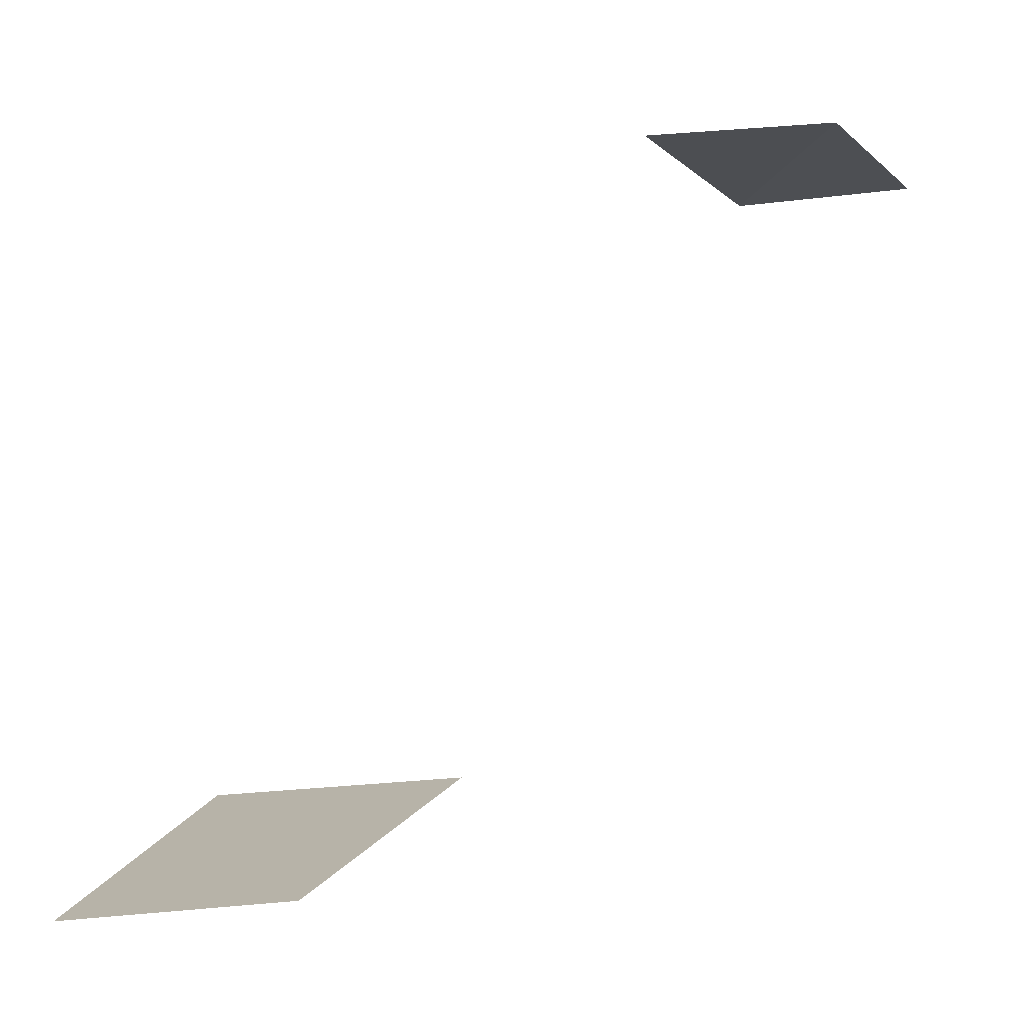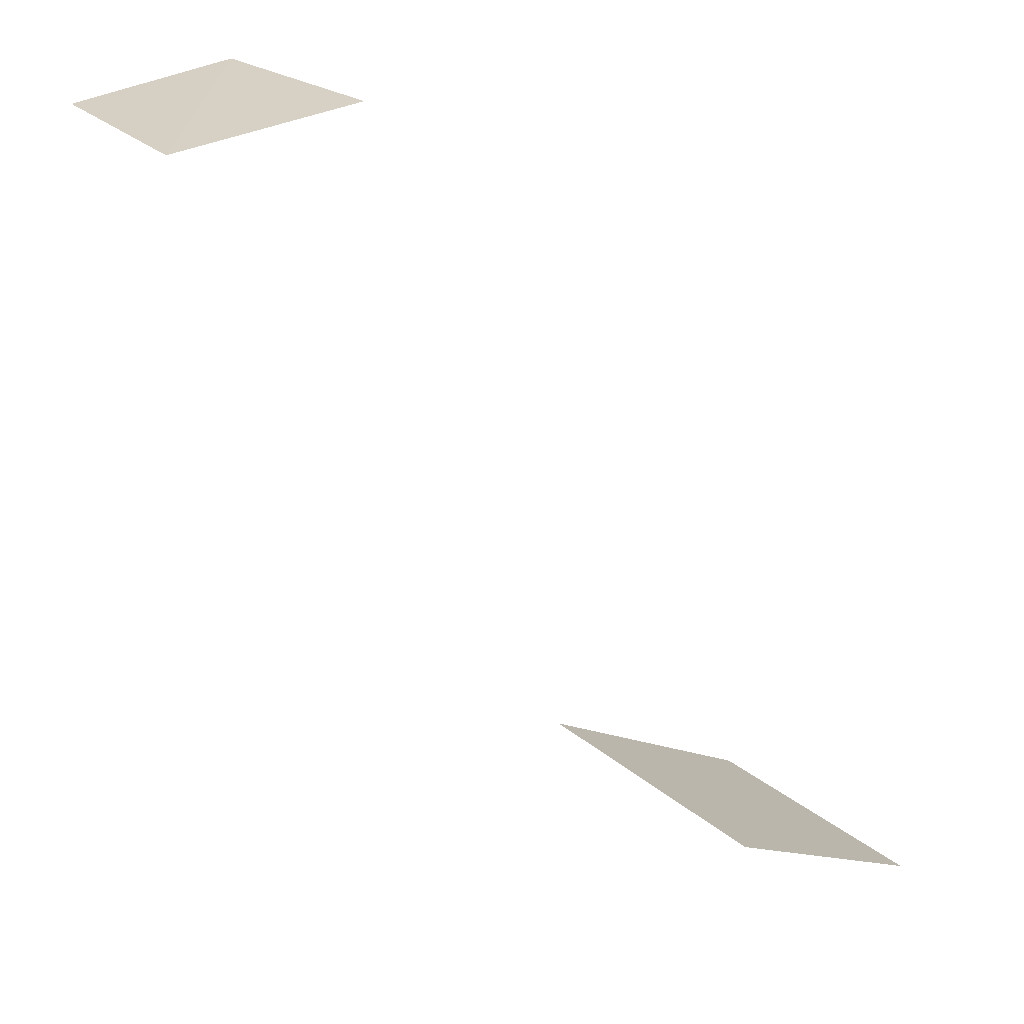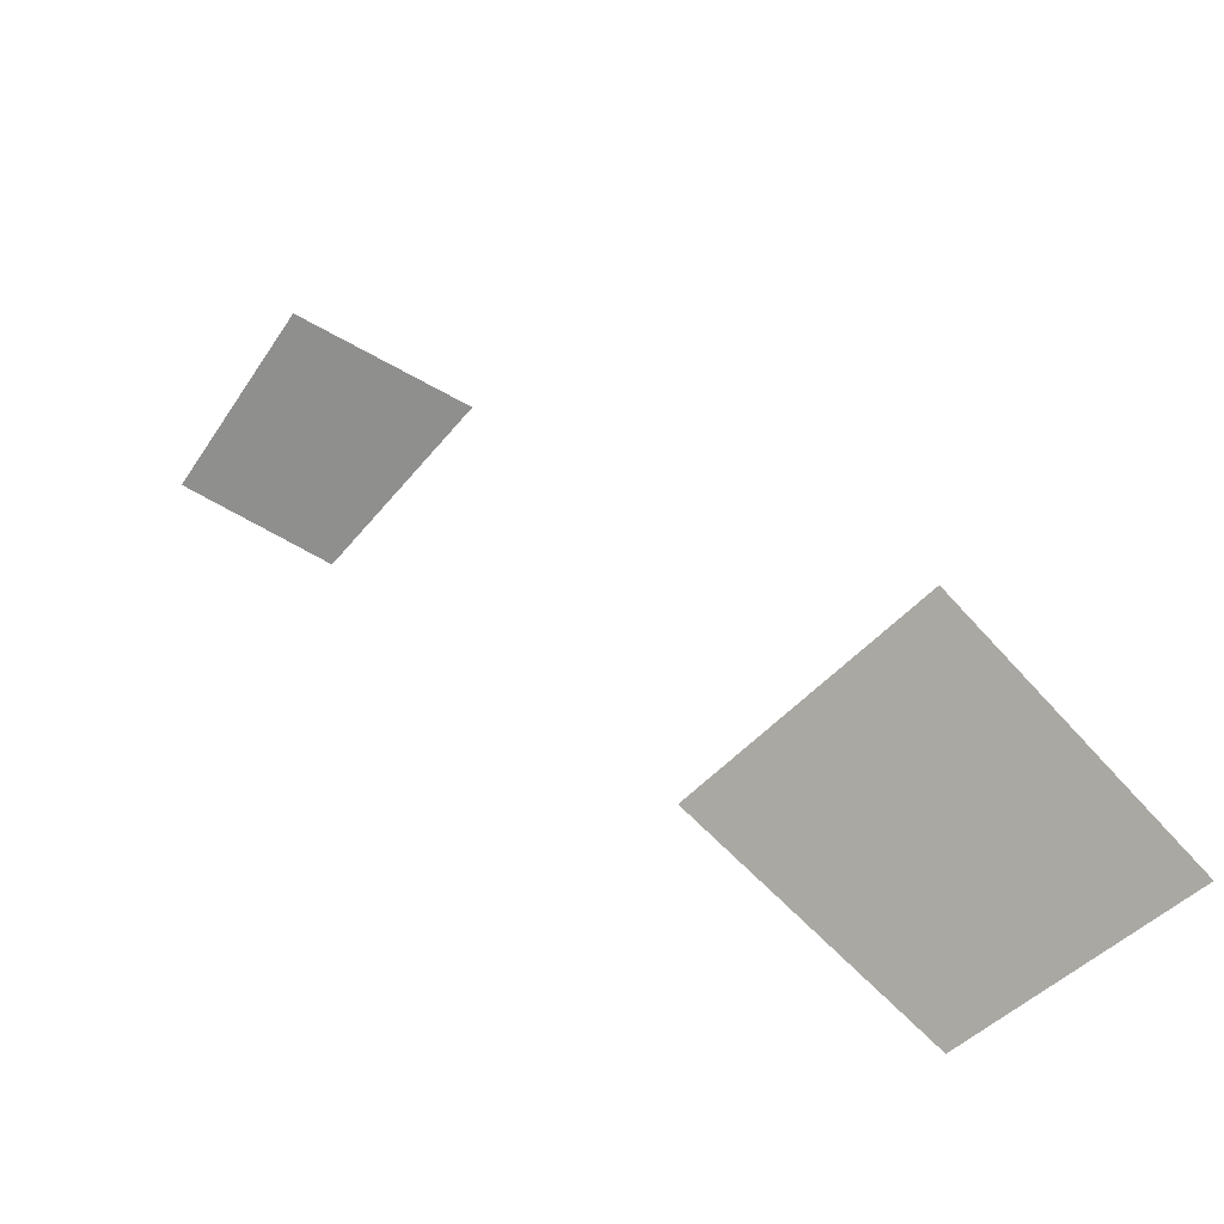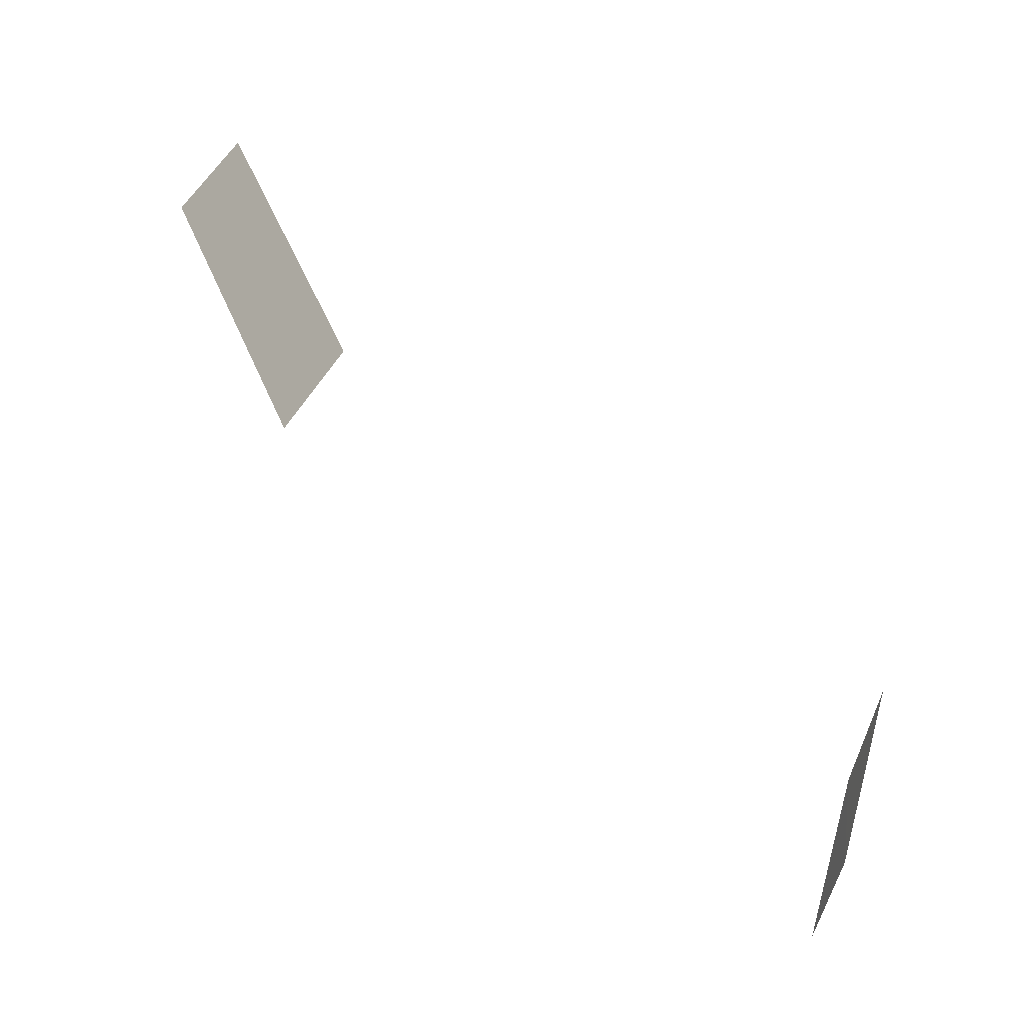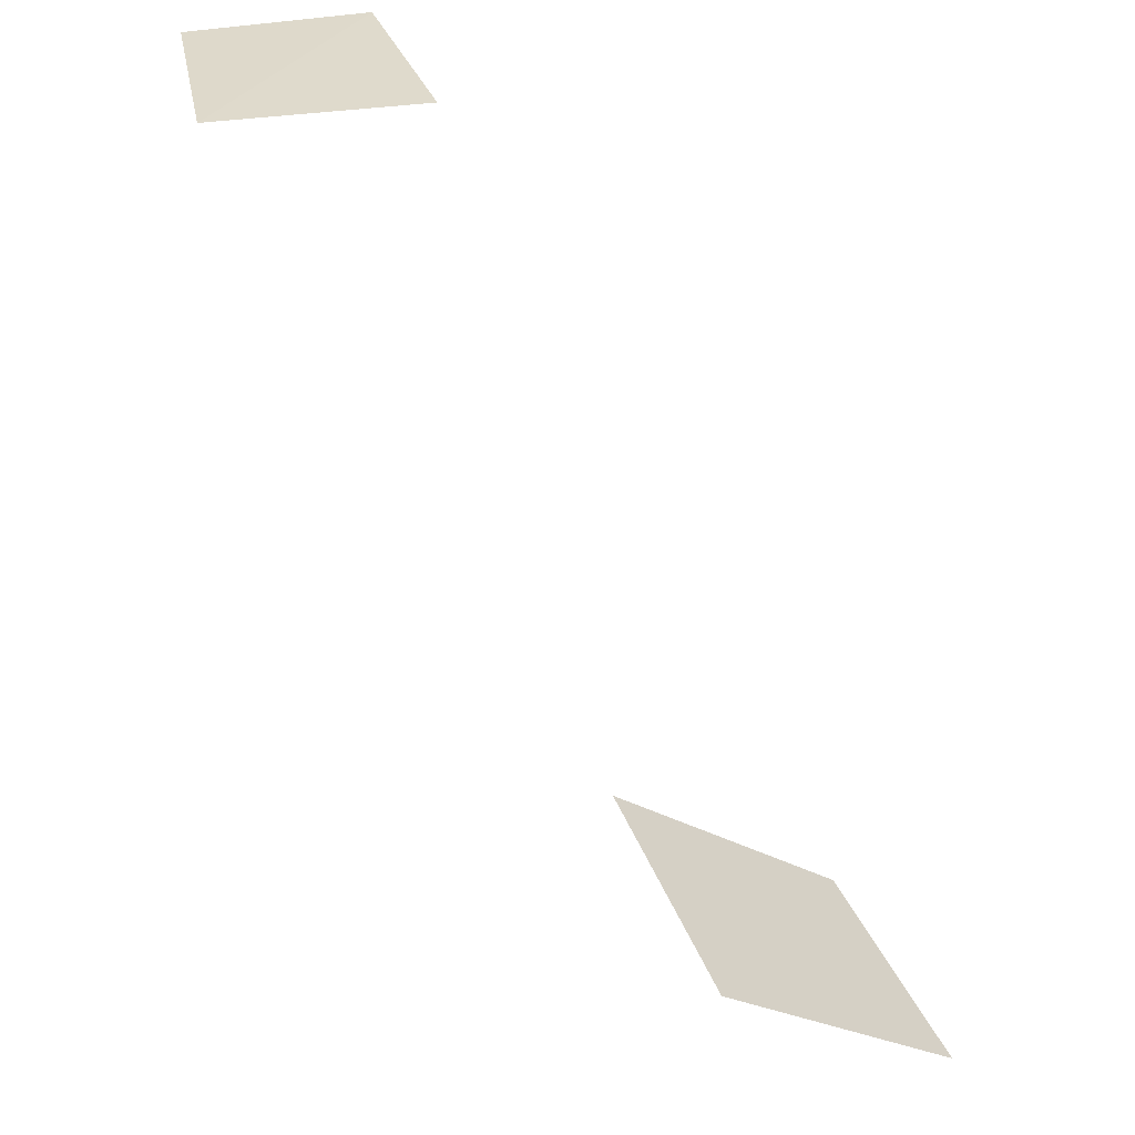
<metadata>
{"format":"obj","ext":"obj","renderer":"f3d","projection":"perspective","resolution":1024,"background":"white","views":[{"elev":-19.9,"azim":-16.9,"up":"+Y"},{"elev":36.3,"azim":-173.3,"up":"+Y"},{"elev":-57.1,"azim":-174.4,"up":"+Y"},{"elev":64.6,"azim":101.8,"up":"+Z"},{"elev":42.3,"azim":-150.7,"up":"+Y"}]}
</metadata>
<code>
g Capture_Cloud2_4
v -1.92 30.85 21.34
v -1.913 31.75 14.11
v -6.227 31.82 17.39
v 1.694 30.77 18.4
v -17.08 12.54 11.83
v -16.49 8.116 20.24
v -11.44 12.34 16.58
v -21.81 8.039 16.24
f 3 2 1
f 4 1 2
f 7 6 5
f 8 5 6

</code>
